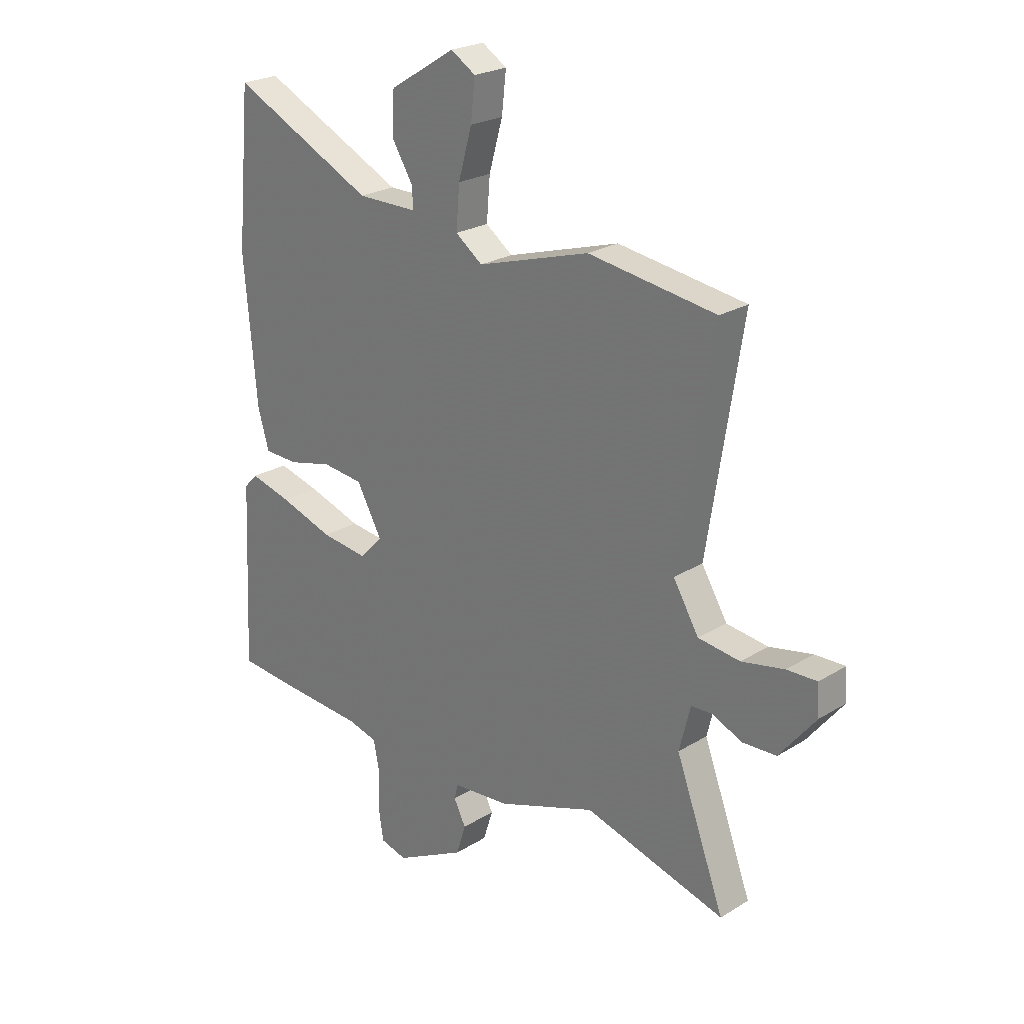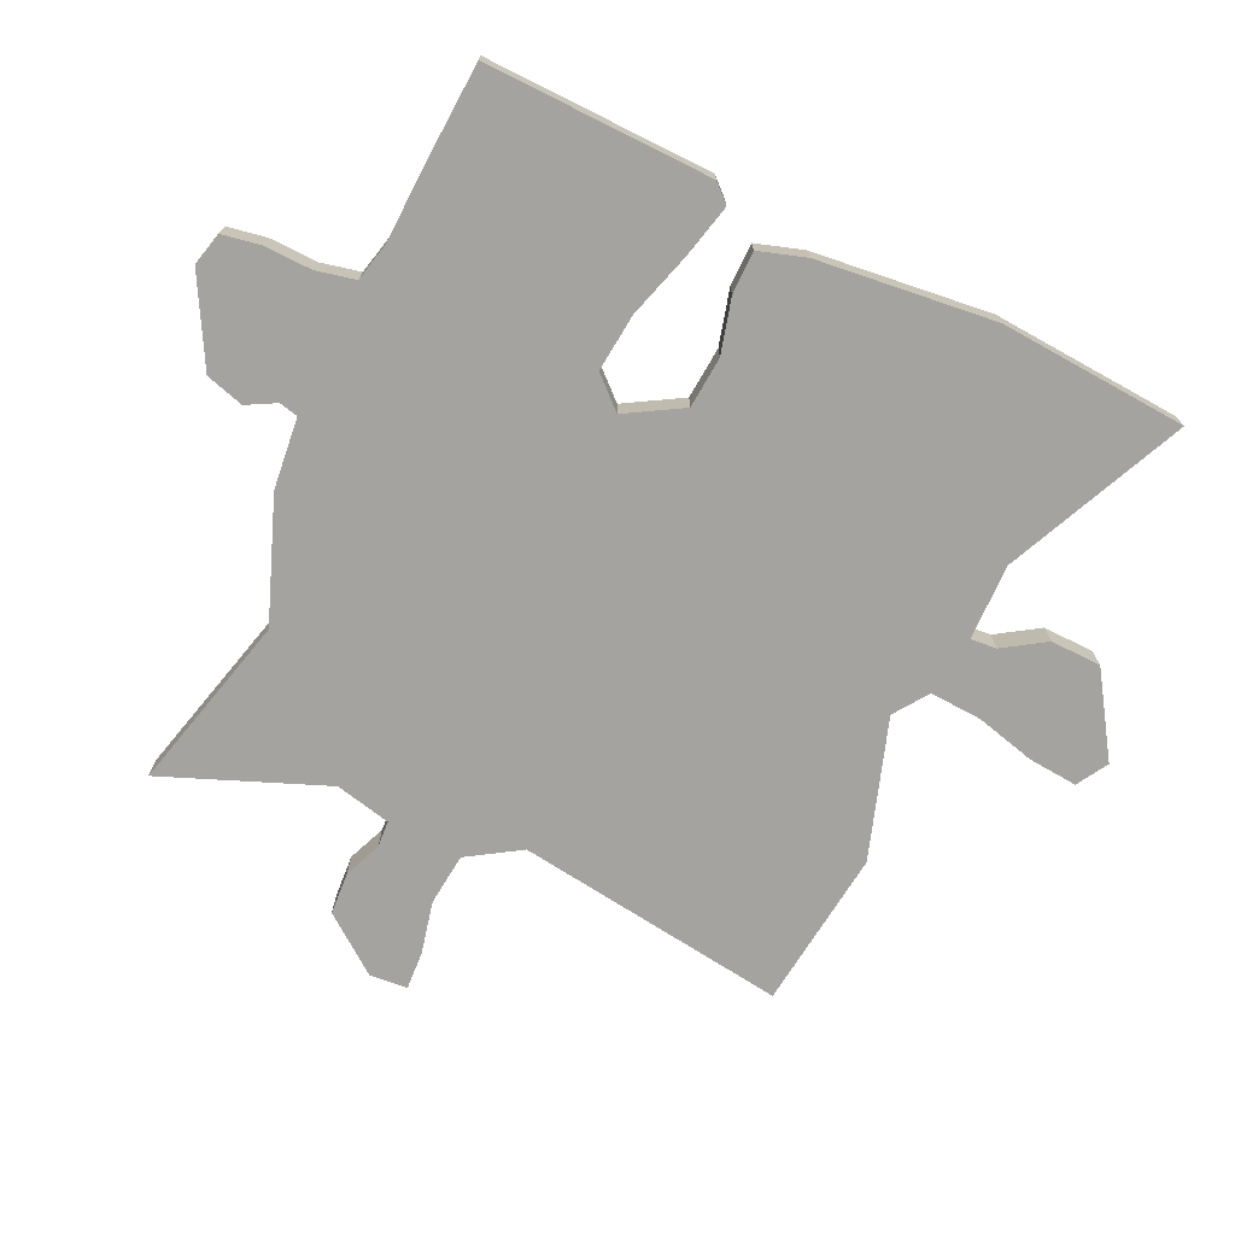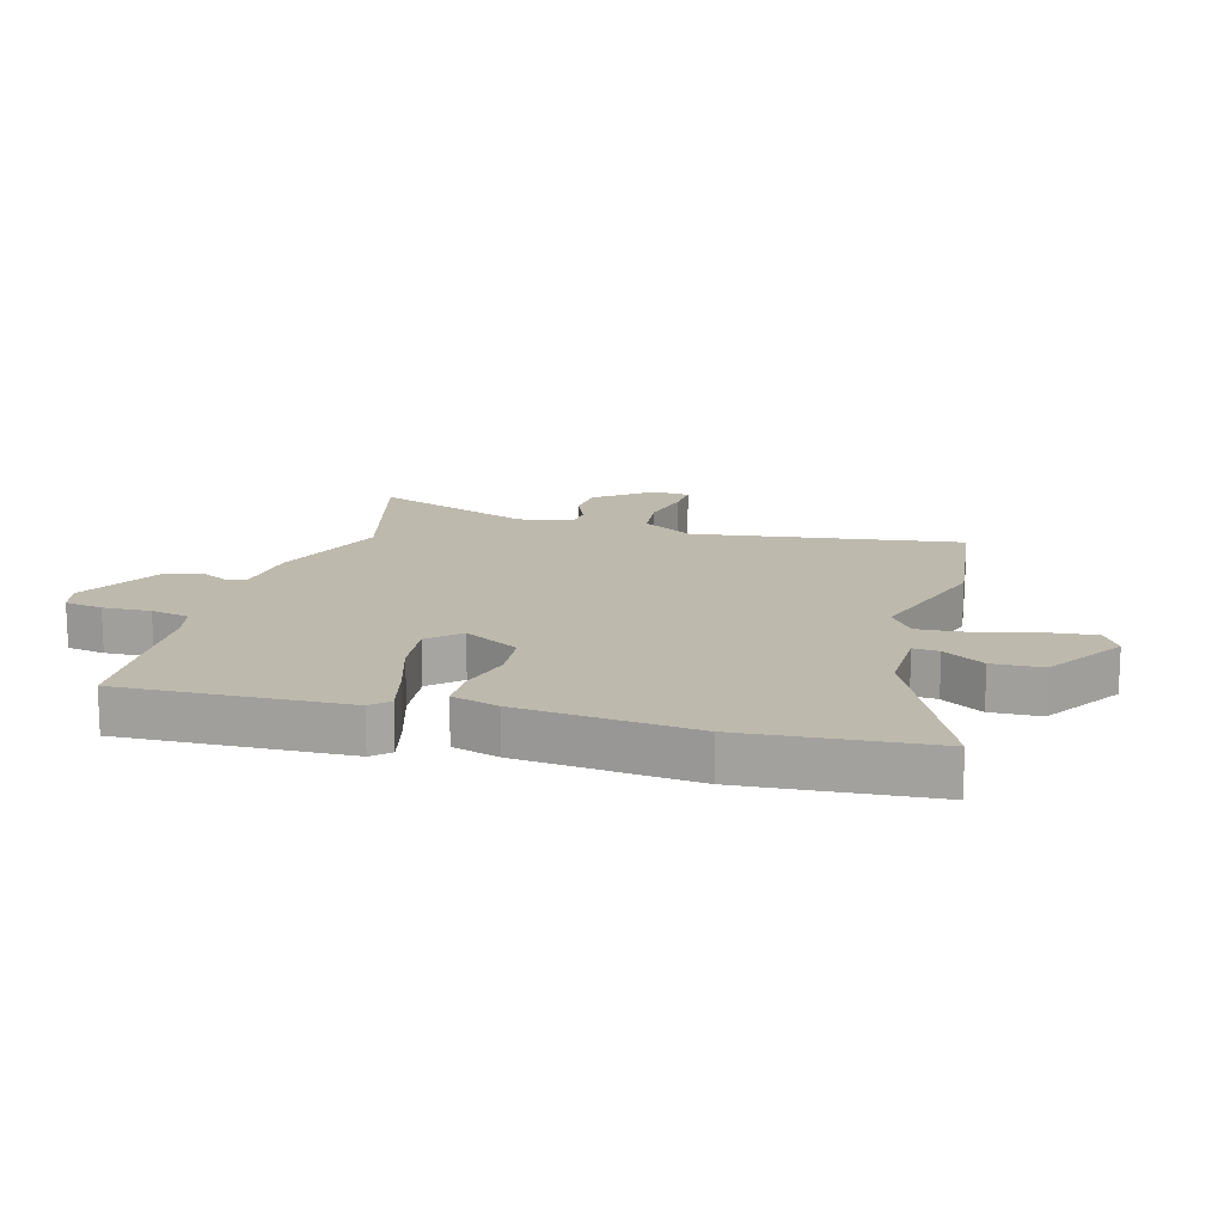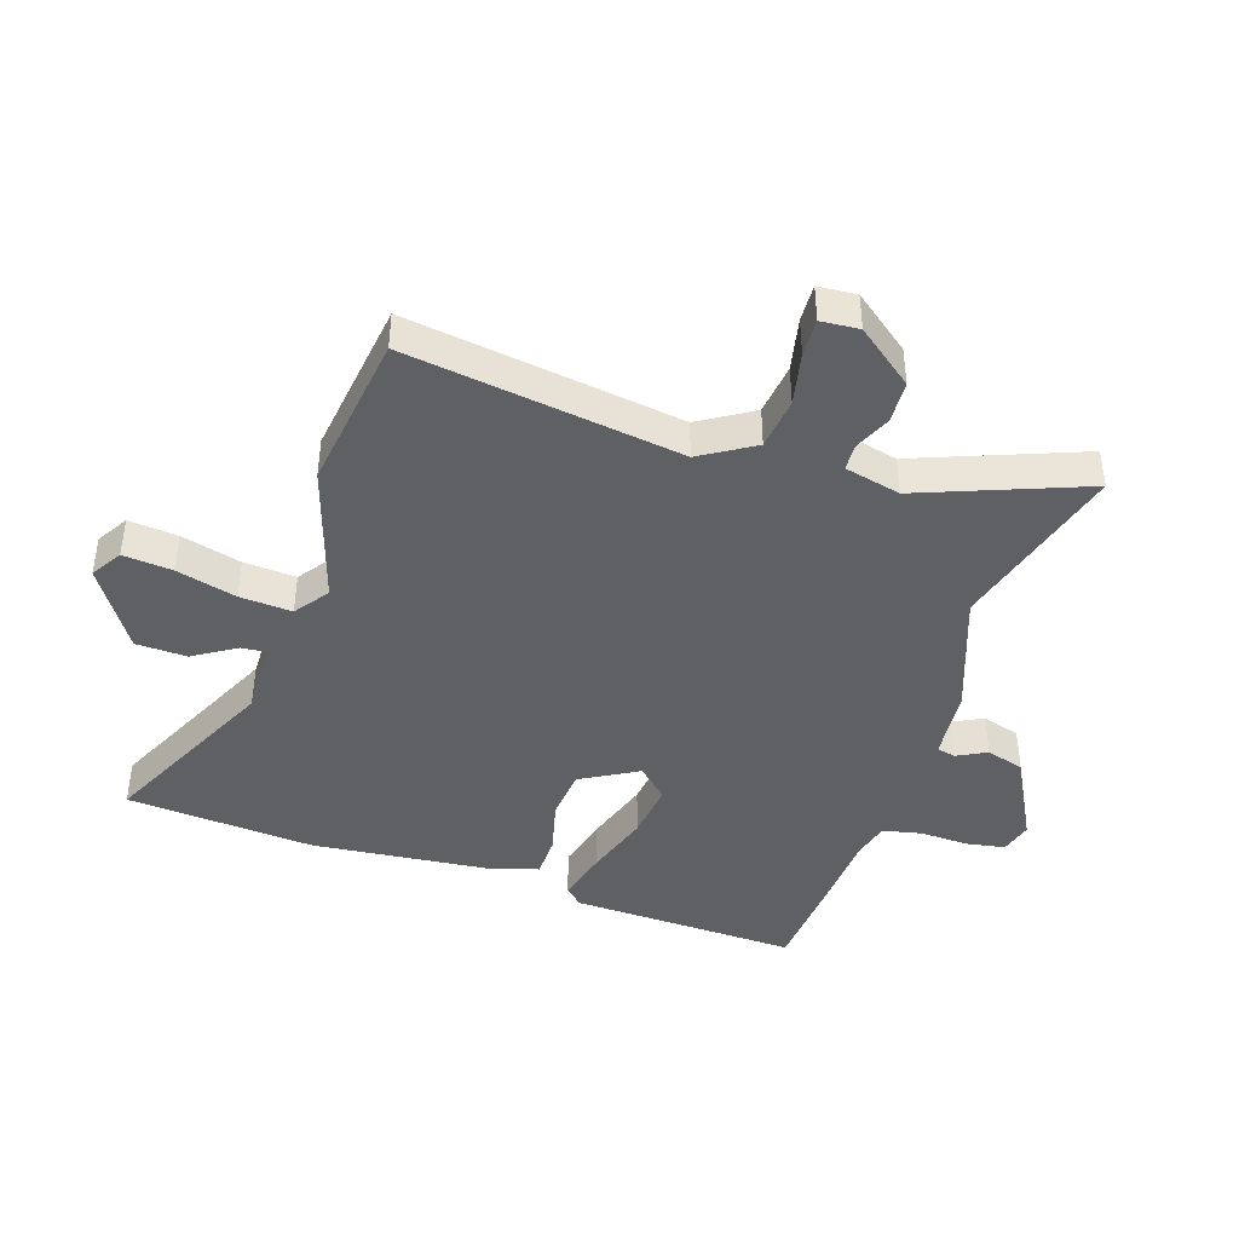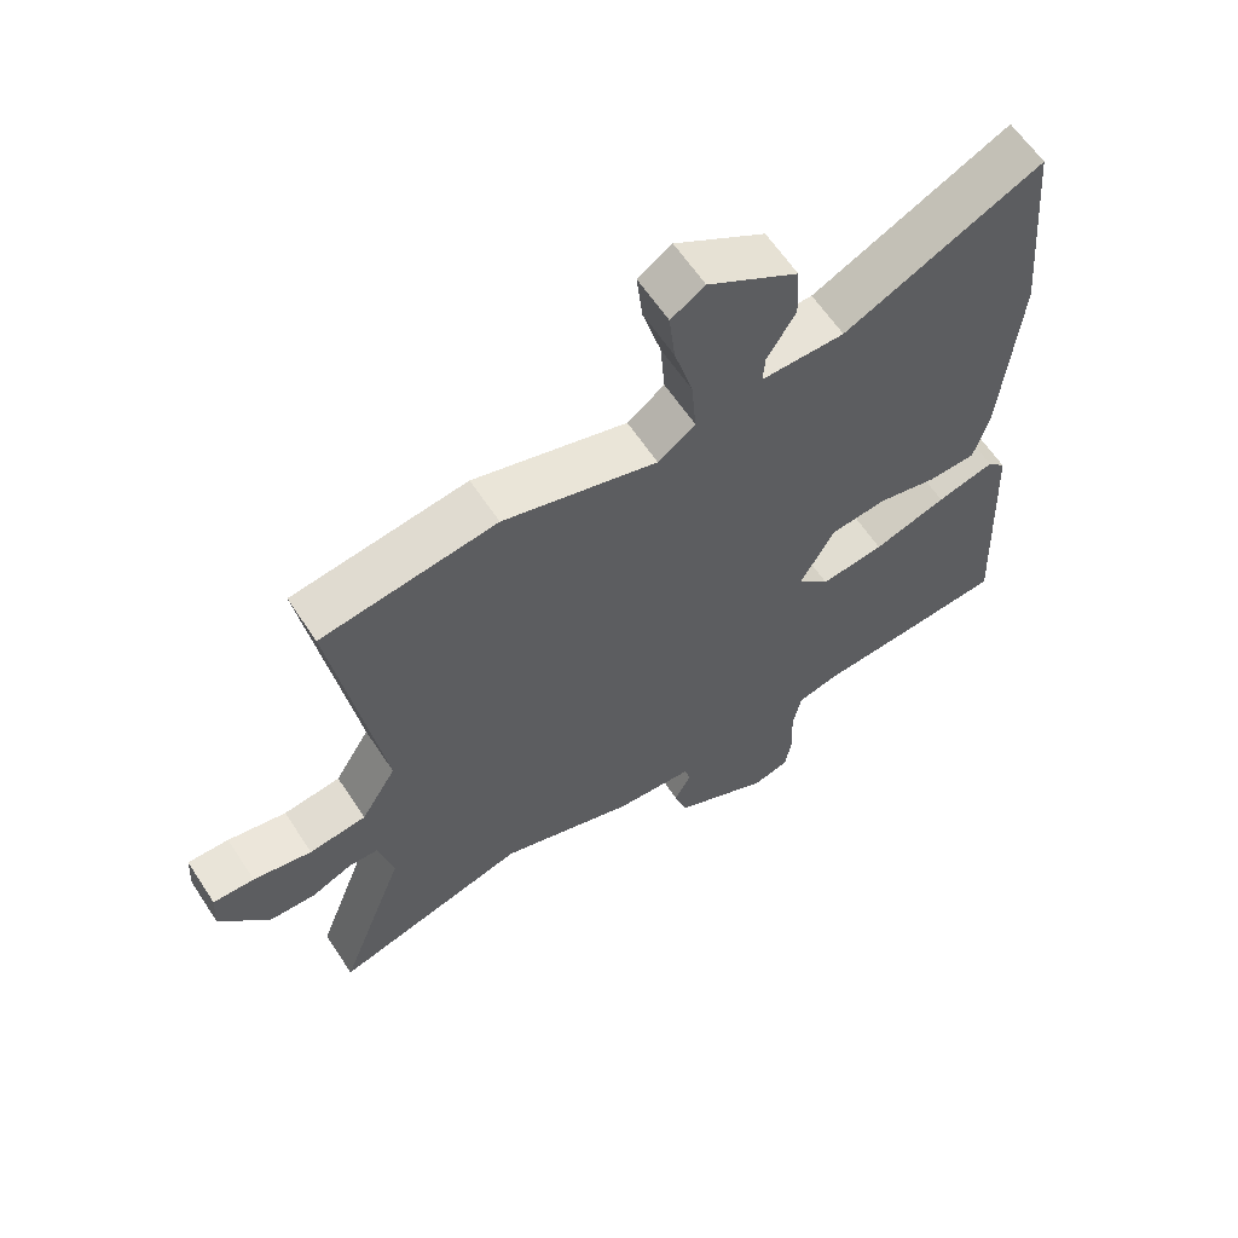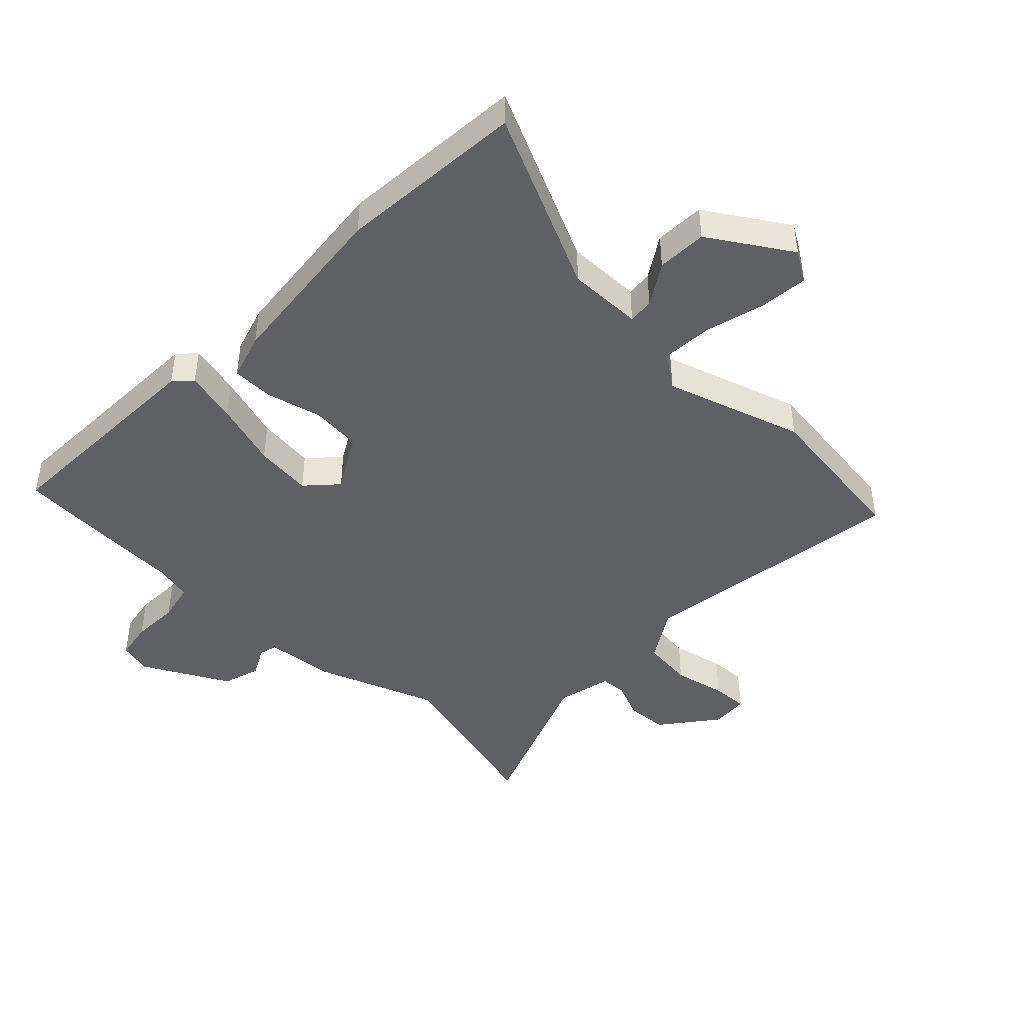
<metadata>
{"format":"obj","ext":"obj","renderer":"f3d","projection":"perspective","resolution":1024,"background":"white","views":[{"elev":23.7,"azim":44.2,"up":"+Z"},{"elev":-73.0,"azim":-113.8,"up":"+Y"},{"elev":15.1,"azim":-73.5,"up":"+Y"},{"elev":-42.1,"azim":72.5,"up":"+Y"},{"elev":61.8,"azim":146.7,"up":"+Z"},{"elev":-44.3,"azim":-43.2,"up":"+Y"}]}
</metadata>
<code>
v 0.639 0.07 -0.539
v 0.347 0.07 -0.457
v 0.144 0.07 -0.529
v 0.026 0.07 -0.539
v 0.018 0.07 -0.57
v 0.043 0.07 -0.619
v 0.023 0.07 -0.682
v -0.122 0.07 -0.757
v -0.177 0.07 -0.742
v -0.187 0.07 -0.678
v -0.183 0.07 -0.598
v -0.196 0.07 -0.533
v -0.258 0.07 -0.517
v -0.413 0.07 -0.507
v -0.553 0.07 -0.496
v -0.535 0.07 -0.12
v -0.507 0.07 -0.091
v -0.42 0.07 -0.114
v -0.31 0.07 -0.15
v -0.214 0.07 -0.162
v -0.166 0.07 -0.112
v -0.218 0.07 -0.018
v -0.303 0.07 -0.009
v -0.394 0.07 -0.031
v -0.465 0.07 -0.029
v -0.488 0.07 0.05
v -0.514 0.07 0.344
v -0.485 0.07 0.656
v -0.189 0.07 0.513
v -0.064 0.07 0.513
v -0.067 0.07 0.556
v -0.11 0.07 0.626
v -0.106 0.07 0.71
v 0.03 0.07 0.794
v 0.081 0.07 0.762
v 0.072 0.07 0.681
v 0.044 0.07 0.582
v 0.037 0.07 0.496
v 0.093 0.07 0.455
v 0.325 0.07 0.525
v 0.588 0.07 0.487
v 0.517 0.07 0.037
v 0.57 0.07 -0.051
v 0.656 0.07 -0.062
v 0.744 0.07 -0.044
v 0.806 0.07 -0.042
v 0.81 0.07 -0.105
v 0.736 0.07 -0.198
v 0.666 0.07 -0.201
v 0.605 0.07 -0.174
v 0.561 0.07 -0.176
v 0.538 0.07 -0.268
v 0.639 0 -0.539
v 0.347 0 -0.457
v 0.144 0 -0.529
v 0.026 0 -0.539
v 0.018 0 -0.57
v 0.043 0 -0.619
v 0.023 0 -0.682
v -0.122 0 -0.757
v -0.177 0 -0.742
v -0.187 0 -0.678
v -0.183 0 -0.598
v -0.196 0 -0.533
v -0.258 0 -0.517
v -0.413 0 -0.507
v -0.553 0 -0.496
v -0.535 0 -0.12
v -0.507 0 -0.091
v -0.42 0 -0.114
v -0.31 0 -0.15
v -0.214 0 -0.162
v -0.166 0 -0.112
v -0.218 0 -0.018
v -0.303 0 -0.009
v -0.394 0 -0.031
v -0.465 0 -0.029
v -0.488 0 0.05
v -0.514 0 0.344
v -0.485 0 0.656
v -0.189 0 0.513
v -0.064 0 0.513
v -0.067 0 0.556
v -0.11 0 0.626
v -0.106 0 0.71
v 0.03 0 0.794
v 0.081 0 0.762
v 0.072 0 0.681
v 0.044 0 0.582
v 0.037 0 0.496
v 0.093 0 0.455
v 0.325 0 0.525
v 0.588 0 0.487
v 0.517 0 0.037
v 0.57 0 -0.051
v 0.656 0 -0.062
v 0.744 0 -0.044
v 0.806 0 -0.042
v 0.81 0 -0.105
v 0.736 0 -0.198
v 0.666 0 -0.201
v 0.605 0 -0.174
v 0.561 0 -0.176
v 0.538 0 -0.268
f 47 48 49 50
f 47 50 51
f 44 45 46 47
f 43 44 47 51
f 42 43 51 52
f 39 40 41 42
f 38 39 42 52
f 34 35 36 37
f 34 37 38
f 31 32 33 34
f 30 31 34 38
f 29 30 38 52
f 23 24 25 26
f 22 23 26 27
f 16 17 18 19
f 14 15 16 19
f 13 14 19 20
f 12 13 20 21
f 8 9 10 11
f 8 11 12 21
f 5 6 7 8
f 4 5 8 21
f 2 3 4 21
f 22 27 28 29
f 21 22 29 52
f 1 2 21 52
f 102 101 100 99
f 103 102 99
f 99 98 97 96
f 103 99 96 95
f 104 103 95 94
f 94 93 92 91
f 104 94 91 90
f 89 88 87 86
f 90 89 86
f 86 85 84 83
f 90 86 83 82
f 104 90 82 81
f 78 77 76 75
f 79 78 75 74
f 71 70 69 68
f 71 68 67 66
f 72 71 66 65
f 73 72 65 64
f 63 62 61 60
f 73 64 63 60
f 60 59 58 57
f 73 60 57 56
f 73 56 55 54
f 81 80 79 74
f 104 81 74 73
f 104 73 54 53
f 1 53 54 2
f 2 54 55 3
f 3 55 56 4
f 4 56 57 5
f 5 57 58 6
f 6 58 59 7
f 7 59 60 8
f 8 60 61 9
f 9 61 62 10
f 10 62 63 11
f 11 63 64 12
f 12 64 65 13
f 13 65 66 14
f 14 66 67 15
f 15 67 68 16
f 16 68 69 17
f 17 69 70 18
f 18 70 71 19
f 19 71 72 20
f 20 72 73 21
f 21 73 74 22
f 22 74 75 23
f 23 75 76 24
f 24 76 77 25
f 25 77 78 26
f 26 78 79 27
f 27 79 80 28
f 28 80 81 29
f 29 81 82 30
f 30 82 83 31
f 31 83 84 32
f 32 84 85 33
f 33 85 86 34
f 34 86 87 35
f 35 87 88 36
f 36 88 89 37
f 37 89 90 38
f 38 90 91 39
f 39 91 92 40
f 40 92 93 41
f 41 93 94 42
f 42 94 95 43
f 43 95 96 44
f 44 96 97 45
f 45 97 98 46
f 46 98 99 47
f 47 99 100 48
f 48 100 101 49
f 49 101 102 50
f 50 102 103 51
f 51 103 104 52
f 52 104 53 1

</code>
